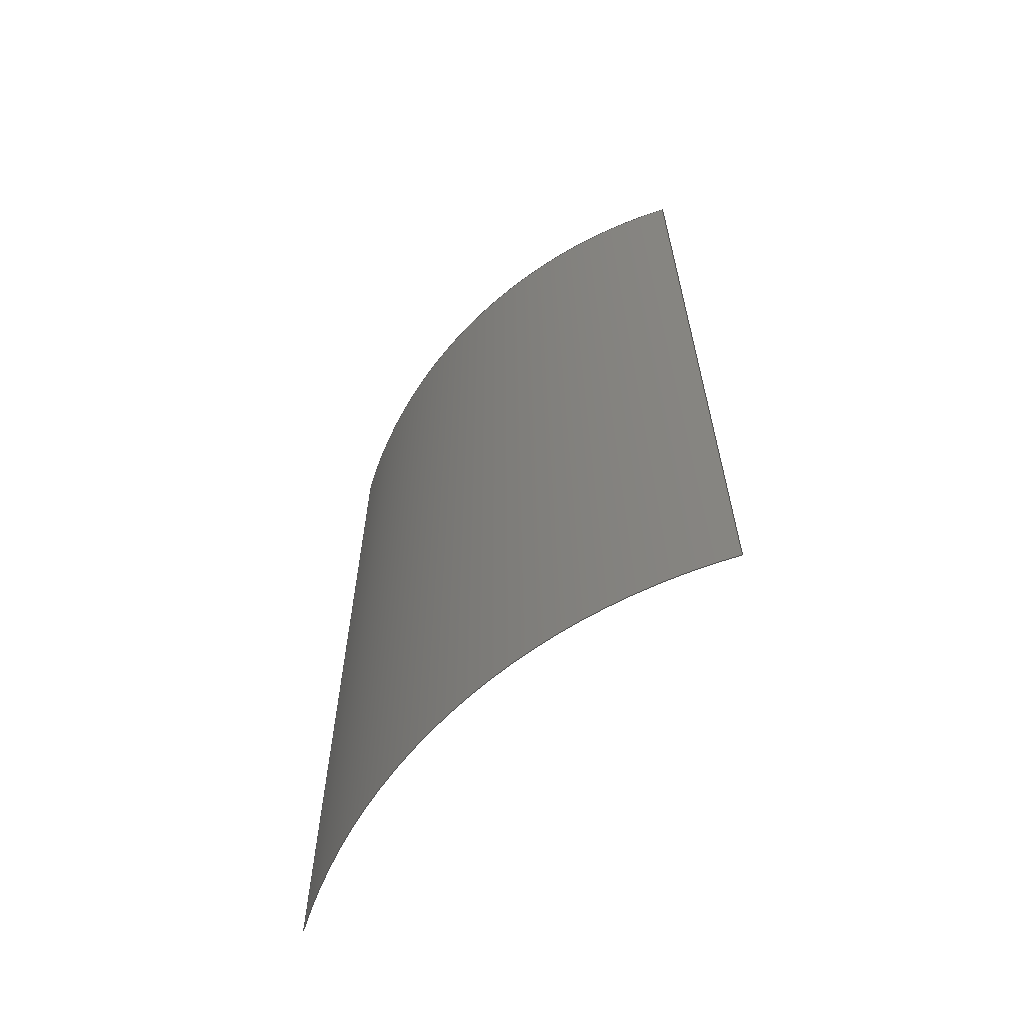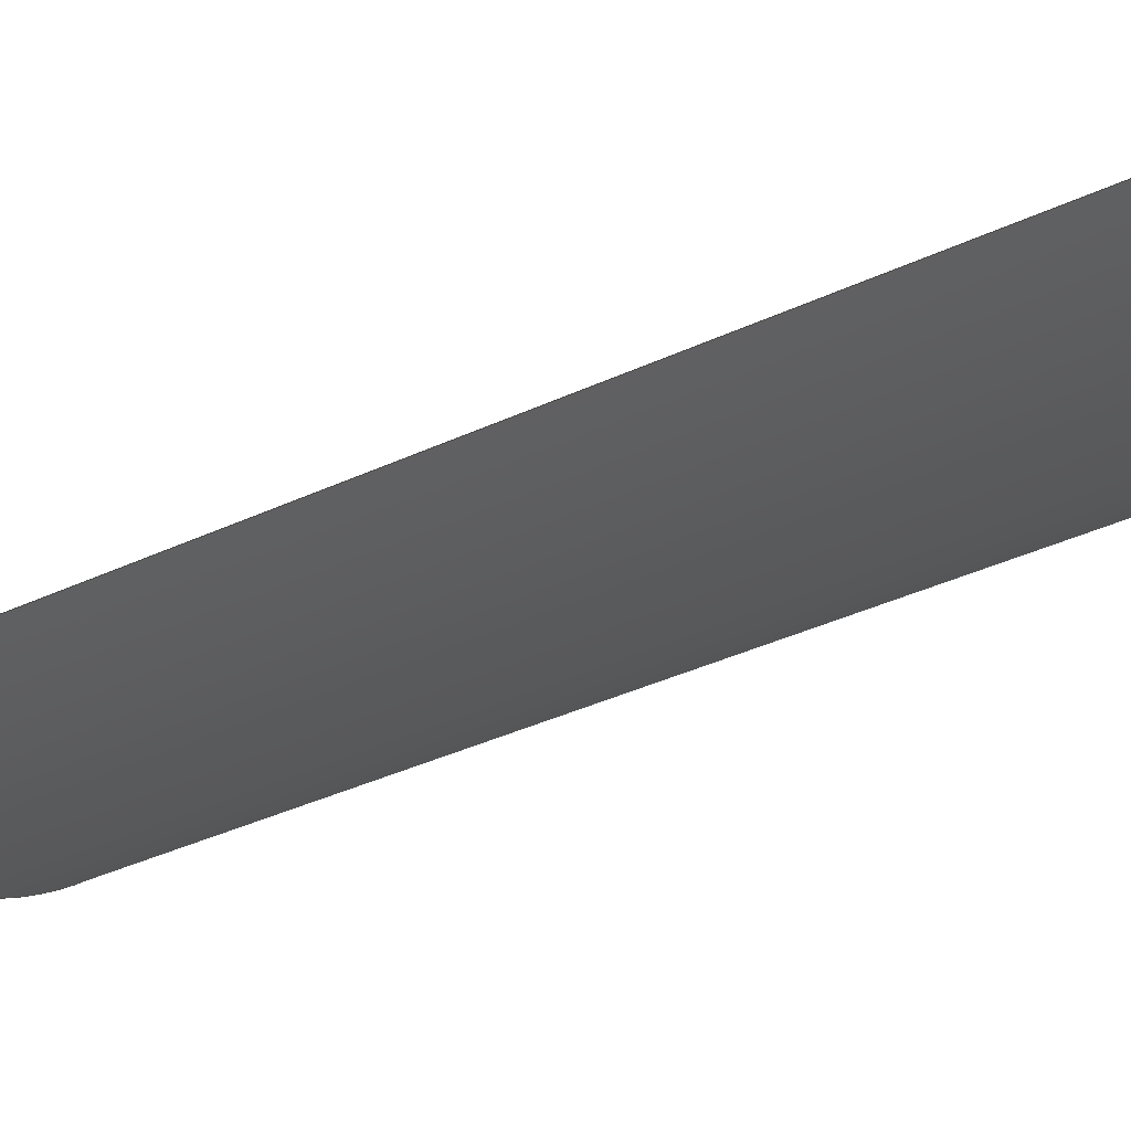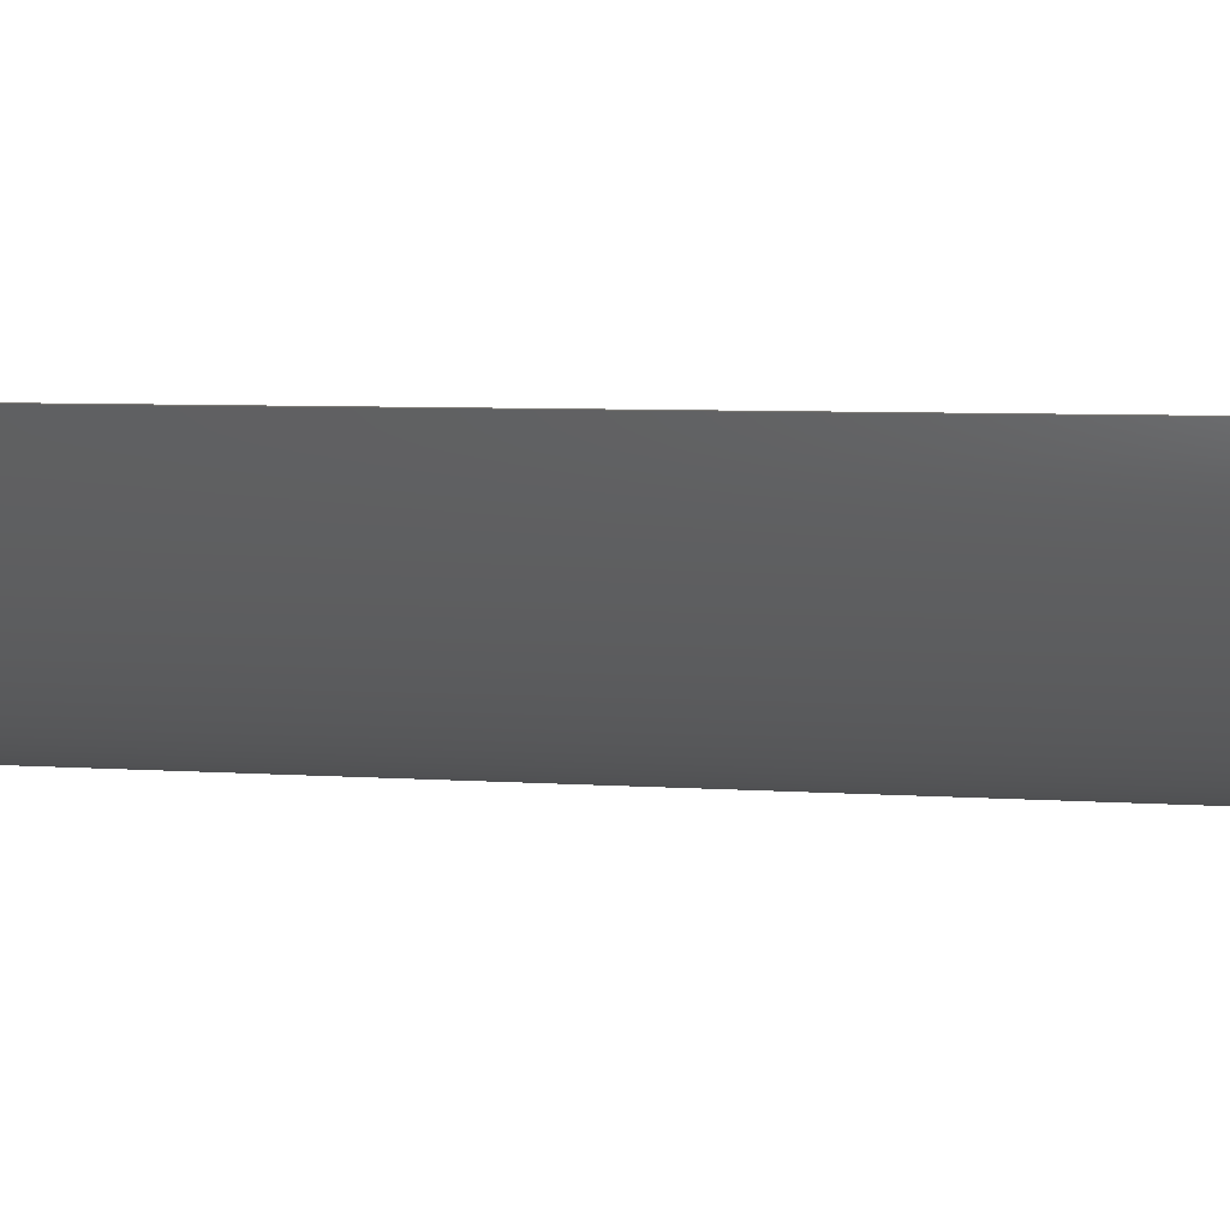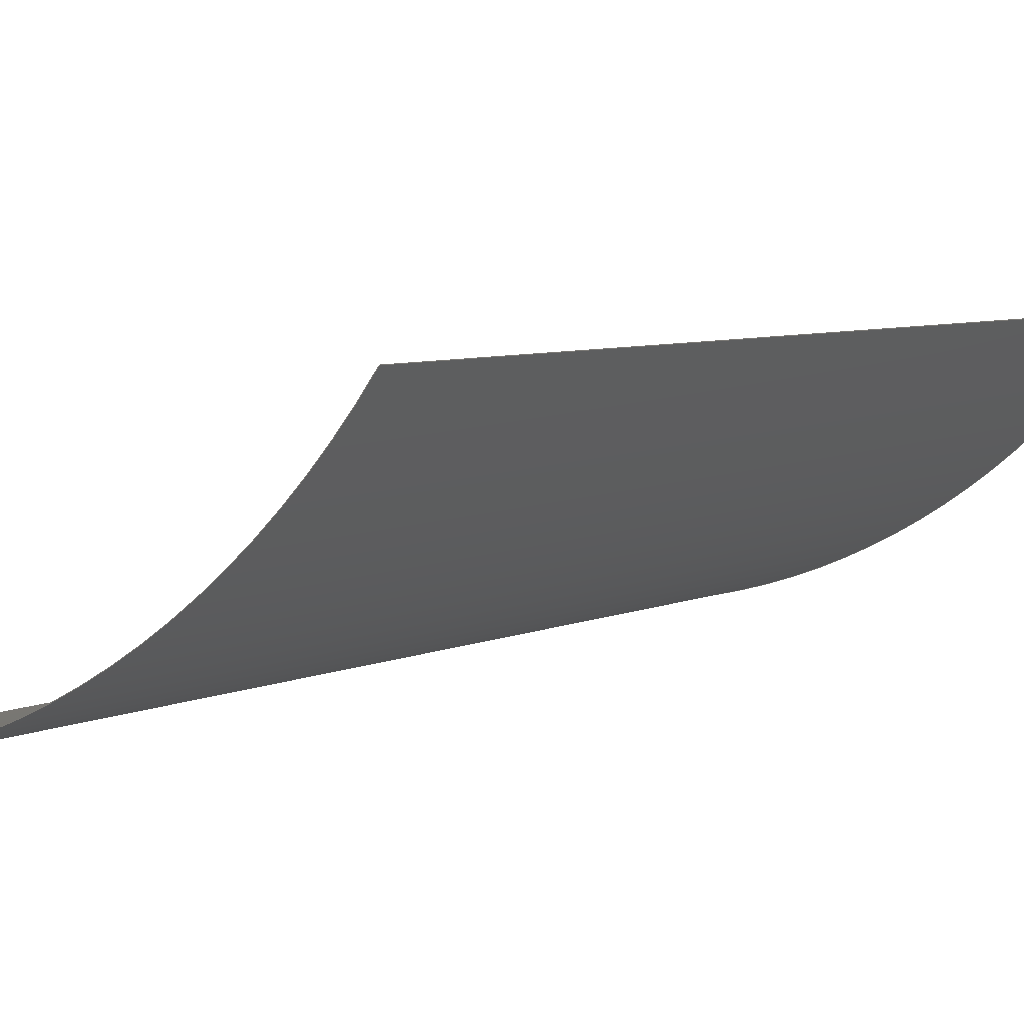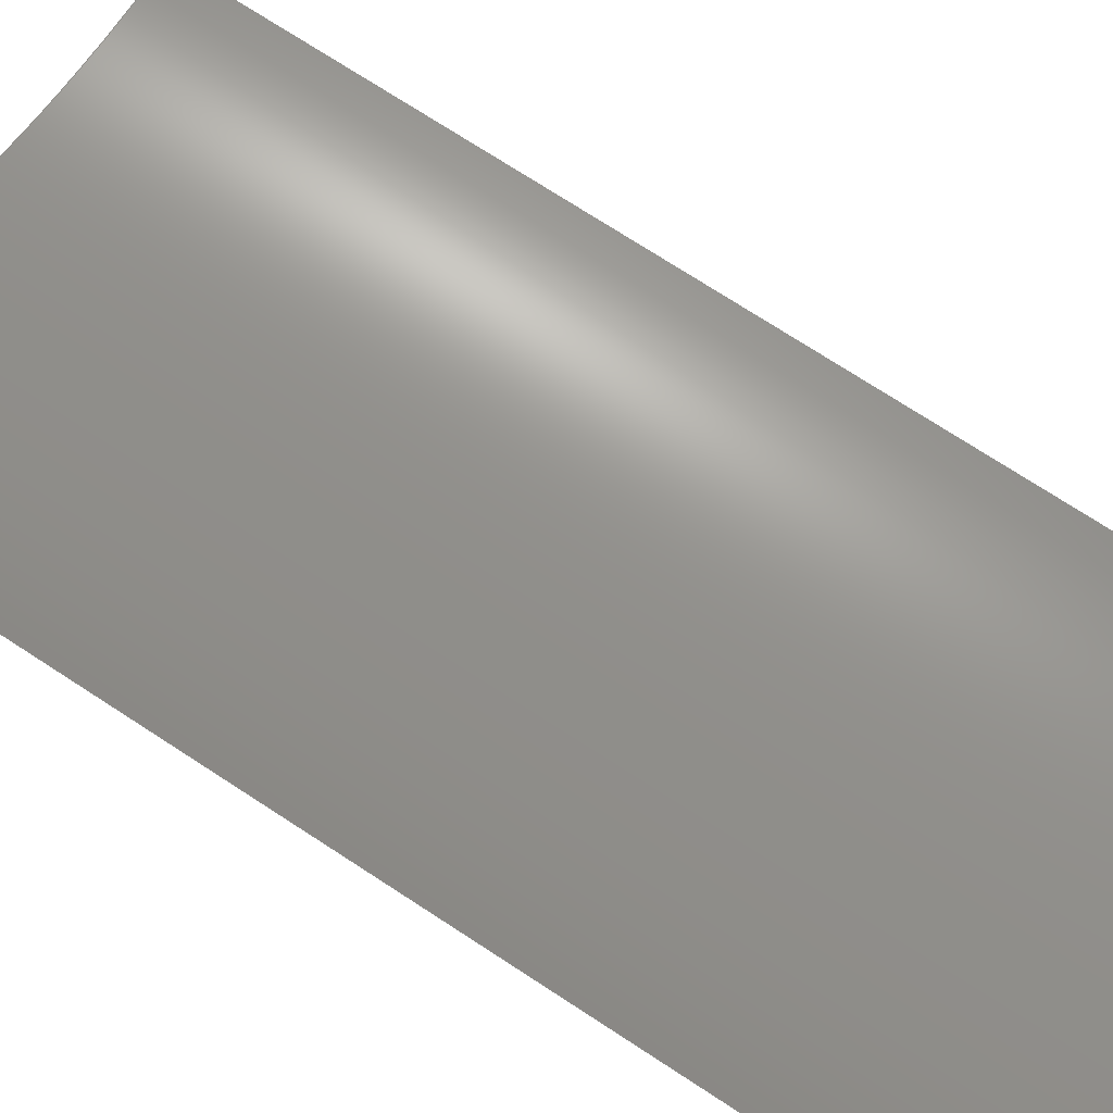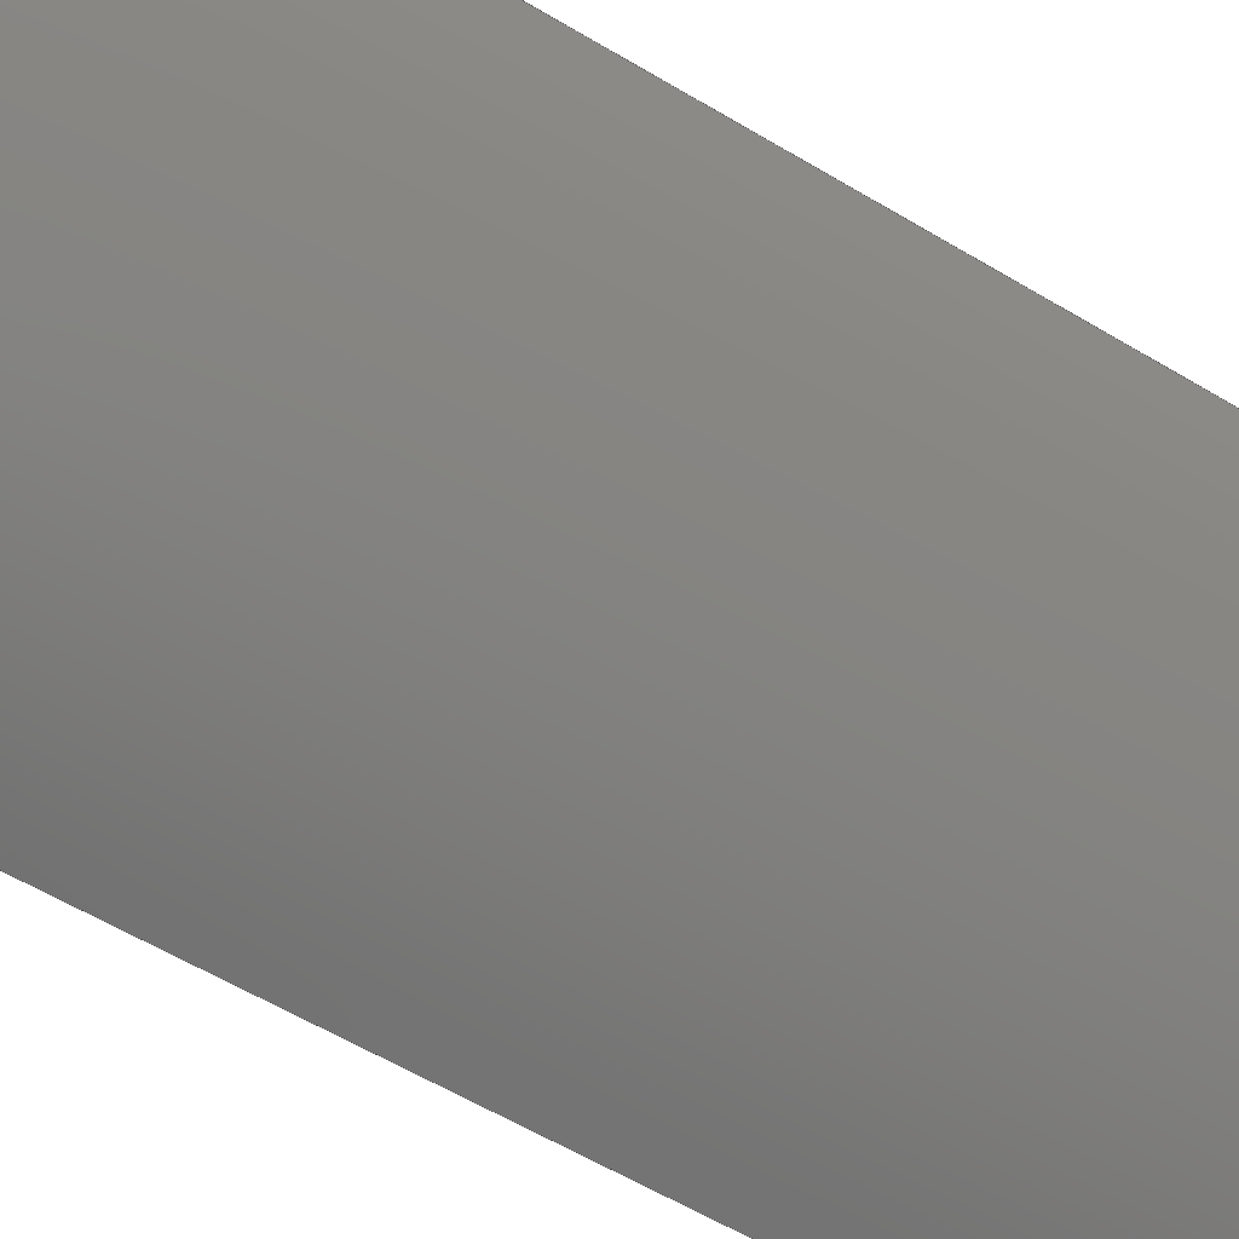
<metadata>
{"format":"step","ext":"stp","renderer":"f3d","projection":"perspective","resolution":1024,"background":"white","views":[{"elev":-63.8,"azim":-107.2,"up":"+Y"},{"elev":-41.2,"azim":119.0,"up":"+Z"},{"elev":5.7,"azim":-76.9,"up":"+Z"},{"elev":5.6,"azim":-145.9,"up":"+Z"},{"elev":74.0,"azim":-57.0,"up":"+Z"},{"elev":-62.6,"azim":-120.8,"up":"+Z"}]}
</metadata>
<code>
ISO-10303-21;
DATA;
#1=APPLICATION_CONTEXT('automotive design');
#2=APPLICATION_PROTOCOL_DEFINITION('International Standard','automotive_design',2001,#1);
#3=PRODUCT_CONTEXT('',#1,'mechanical');
#4=PRODUCT('trichter','trichter',$,(#3));
#5=PRODUCT_RELATED_PRODUCT_CATEGORY('part',$,(#4));
#6=PRODUCT_DEFINITION_FORMATION('',$,#4);
#7=PRODUCT_DEFINITION_CONTEXT('part definition',#1,'design');
#8=PRODUCT_DEFINITION('',$,#6,#7);
#9=(NAMED_UNIT(*)PLANE_ANGLE_UNIT()SI_UNIT($,.RADIAN.));
#10=DIMENSIONAL_EXPONENTS(0,0,0,0,0,0,0);
#11=PLANE_ANGLE_MEASURE_WITH_UNIT(PLANE_ANGLE_MEASURE(0.01745),#9);
#12=(CONVERSION_BASED_UNIT('DEGREE',#11)NAMED_UNIT(#10)PLANE_ANGLE_UNIT());
#13=(NAMED_UNIT(*)SI_UNIT($,.STERADIAN.)SOLID_ANGLE_UNIT());
#14=(LENGTH_UNIT()NAMED_UNIT(*)SI_UNIT(.MILLI.,.METRE.));
#15=UNCERTAINTY_MEASURE_WITH_UNIT(LENGTH_MEASURE(0.01),#14,'DISTANCE_ACCURACY_VALUE','');
#16=(GEOMETRIC_REPRESENTATION_CONTEXT(3)GLOBAL_UNCERTAINTY_ASSIGNED_CONTEXT((#15))GLOBAL_UNIT_ASSIGNED_CONTEXT((#12,#13,#14))REPRESENTATION_CONTEXT('None','None'));
#17=AXIS2_PLACEMENT_3D('',#18,#19,#20);
#18=CARTESIAN_POINT('',(0,0,0));
#19=DIRECTION('',(0,0,1));
#20=DIRECTION('',(1,0,0));
#21=SHAPE_REPRESENTATION('',(#17,#77),#16);
#22=PRODUCT_DEFINITION_SHAPE('','',#8);
#23=SHAPE_DEFINITION_REPRESENTATION(#22,#21);
#24=GROUP('Fl\X2\FFFD\X0\che14',$);
#25=APPLIED_GROUP_ASSIGNMENT(#24,(#77));
#26=(NAMED_UNIT(*)PLANE_ANGLE_UNIT()SI_UNIT($,.RADIAN.));
#27=DIMENSIONAL_EXPONENTS(0,0,0,0,0,0,0);
#28=PLANE_ANGLE_MEASURE_WITH_UNIT(PLANE_ANGLE_MEASURE(0.01745),#26);
#29=(CONVERSION_BASED_UNIT('DEGREE',#28)NAMED_UNIT(#27)PLANE_ANGLE_UNIT());
#30=(NAMED_UNIT(*)SI_UNIT($,.STERADIAN.)SOLID_ANGLE_UNIT());
#31=(LENGTH_UNIT()NAMED_UNIT(*)SI_UNIT(.MILLI.,.METRE.));
#32=UNCERTAINTY_MEASURE_WITH_UNIT(LENGTH_MEASURE(1e-06),#31,'DISTANCE_ACCURACY_VALUE','');
#33=(GEOMETRIC_REPRESENTATION_CONTEXT(3)GLOBAL_UNCERTAINTY_ASSIGNED_CONTEXT((#32))GLOBAL_UNIT_ASSIGNED_CONTEXT((#29,#30,#31))REPRESENTATION_CONTEXT('','3D'));
#34=CARTESIAN_POINT('',(9.004e-14,0,-9.592e-13));
#35=DIRECTION('',(0,1,0));
#36=DIRECTION('',(0,0,-1));
#37=AXIS2_PLACEMENT_3D('',#34,#35,#36);
#38=CYLINDRICAL_SURFACE('',#37,224);
#39=CARTESIAN_POINT('',(5.45e-14,179.5,-224));
#40=VERTEX_POINT('',#39);
#41=CARTESIAN_POINT('',(5.45e-14,-179.5,-224));
#42=VERTEX_POINT('',#41);
#43=CARTESIAN_POINT('',(2.707e-14,179.5,-224));
#44=DIRECTION('',(0,-1,0));
#45=VECTOR('',#44,359);
#46=LINE('',#43,#45);
#47=EDGE_CURVE('',#40,#42,#46,.T.);
#48=ORIENTED_EDGE('',*,*,#47,.T.);
#49=CARTESIAN_POINT('',(-182.9,-179.5,-129.3));
#50=VERTEX_POINT('',#49);
#51=CARTESIAN_POINT('',(8.193e-14,-179.5,1.967e-13));
#52=DIRECTION('',(0,1,0));
#53=DIRECTION('',(1,0,0));
#54=AXIS2_PLACEMENT_3D('',#51,#52,#53);
#55=CIRCLE('',#54,224);
#56=EDGE_CURVE('',#42,#50,#55,.T.);
#57=ORIENTED_EDGE('',*,*,#56,.T.);
#58=CARTESIAN_POINT('',(-182.9,179.5,-129.3));
#59=VERTEX_POINT('',#58);
#60=CARTESIAN_POINT('',(-182.9,-179.5,-129.3));
#61=DIRECTION('',(0,1,0));
#62=VECTOR('',#61,359);
#63=LINE('',#60,#62);
#64=EDGE_CURVE('',#50,#59,#63,.T.);
#65=ORIENTED_EDGE('',*,*,#64,.T.);
#66=CARTESIAN_POINT('',(8.193e-14,179.5,1.967e-13));
#67=DIRECTION('',(0,-1,0));
#68=DIRECTION('',(1,0,0));
#69=AXIS2_PLACEMENT_3D('',#66,#67,#68);
#70=CIRCLE('',#69,224);
#71=EDGE_CURVE('',#59,#40,#70,.T.);
#72=ORIENTED_EDGE('',*,*,#71,.T.);
#73=EDGE_LOOP('',(#48,#57,#65,#72));
#74=FACE_OUTER_BOUND('',#73,.T.);
#75=ADVANCED_FACE('',(#74),#38,.T.);
#76=OPEN_SHELL('',(#75));
#77=SHELL_BASED_SURFACE_MODEL('Fl\S\dchen15',(#76));
#78=COLOUR_RGB('',0.502,0.6353,0.7059);
#79=FILL_AREA_STYLE_COLOUR('',#78);
#80=FILL_AREA_STYLE('',(#79));
#81=SURFACE_STYLE_FILL_AREA(#80);
#82=SURFACE_SIDE_STYLE('',(#81));
#83=SURFACE_STYLE_USAGE(.BOTH.,#82);
#84=PRESENTATION_STYLE_ASSIGNMENT((#83));
#85=STYLED_ITEM('',(#84),#75);
#86=MECHANICAL_DESIGN_GEOMETRIC_PRESENTATION_REPRESENTATION('',(#85),#33);
ENDSEC;
END-ISO-10303-21;

</code>
